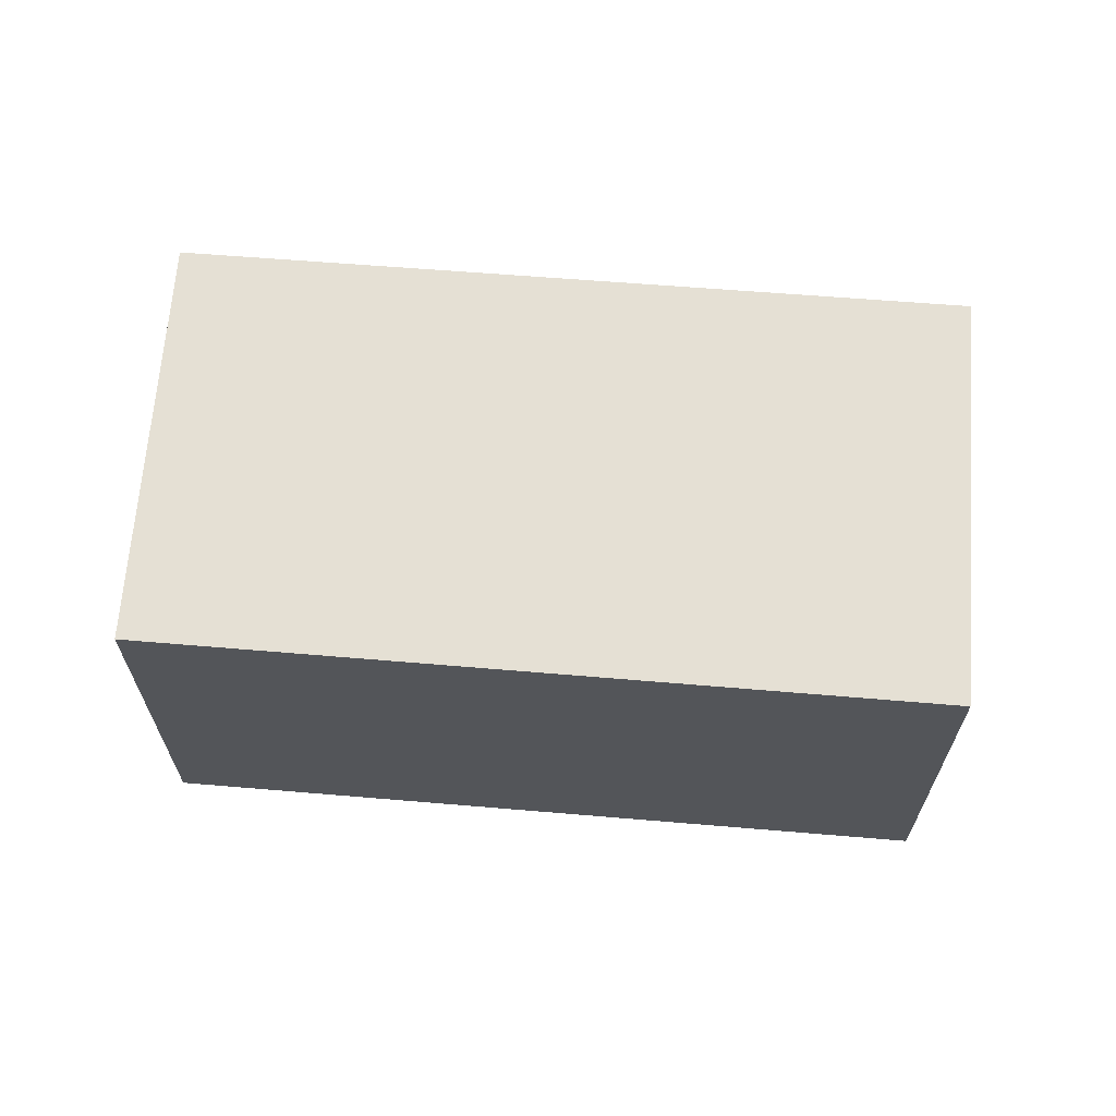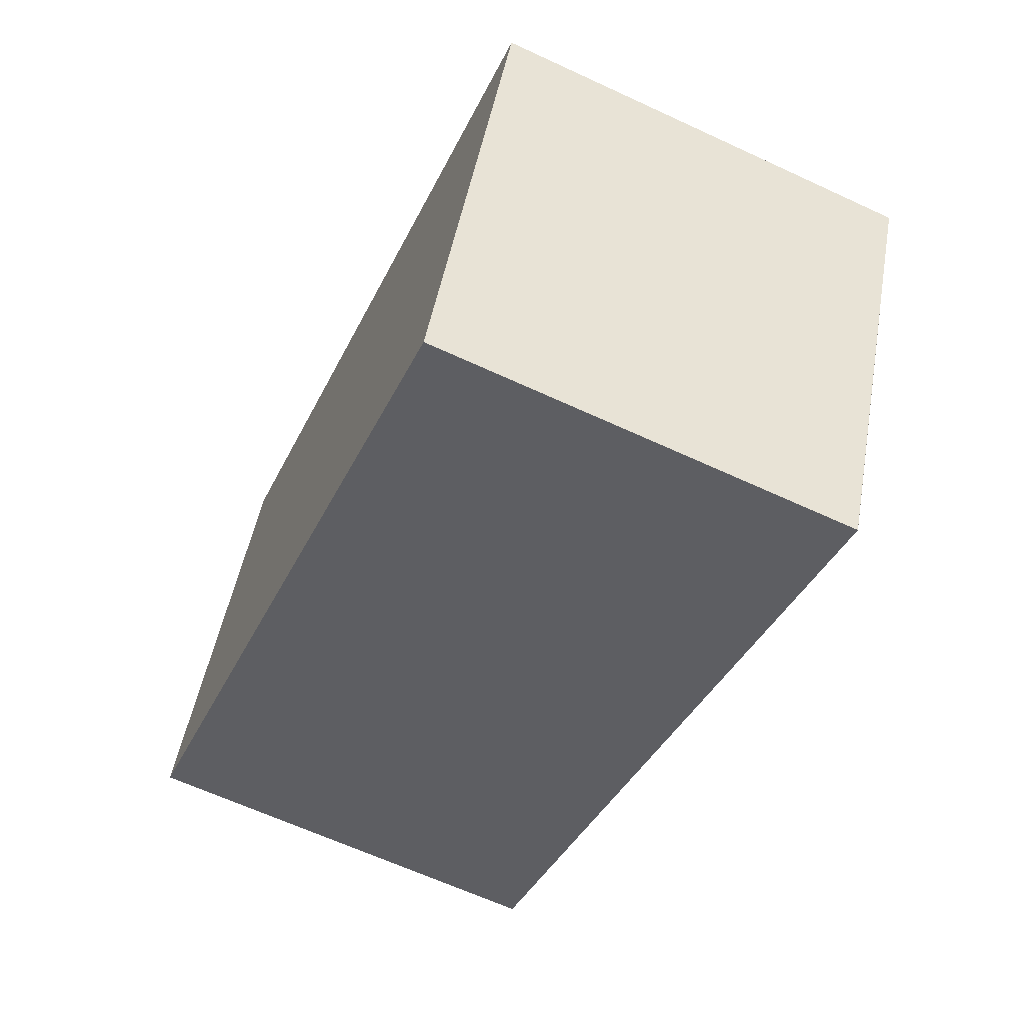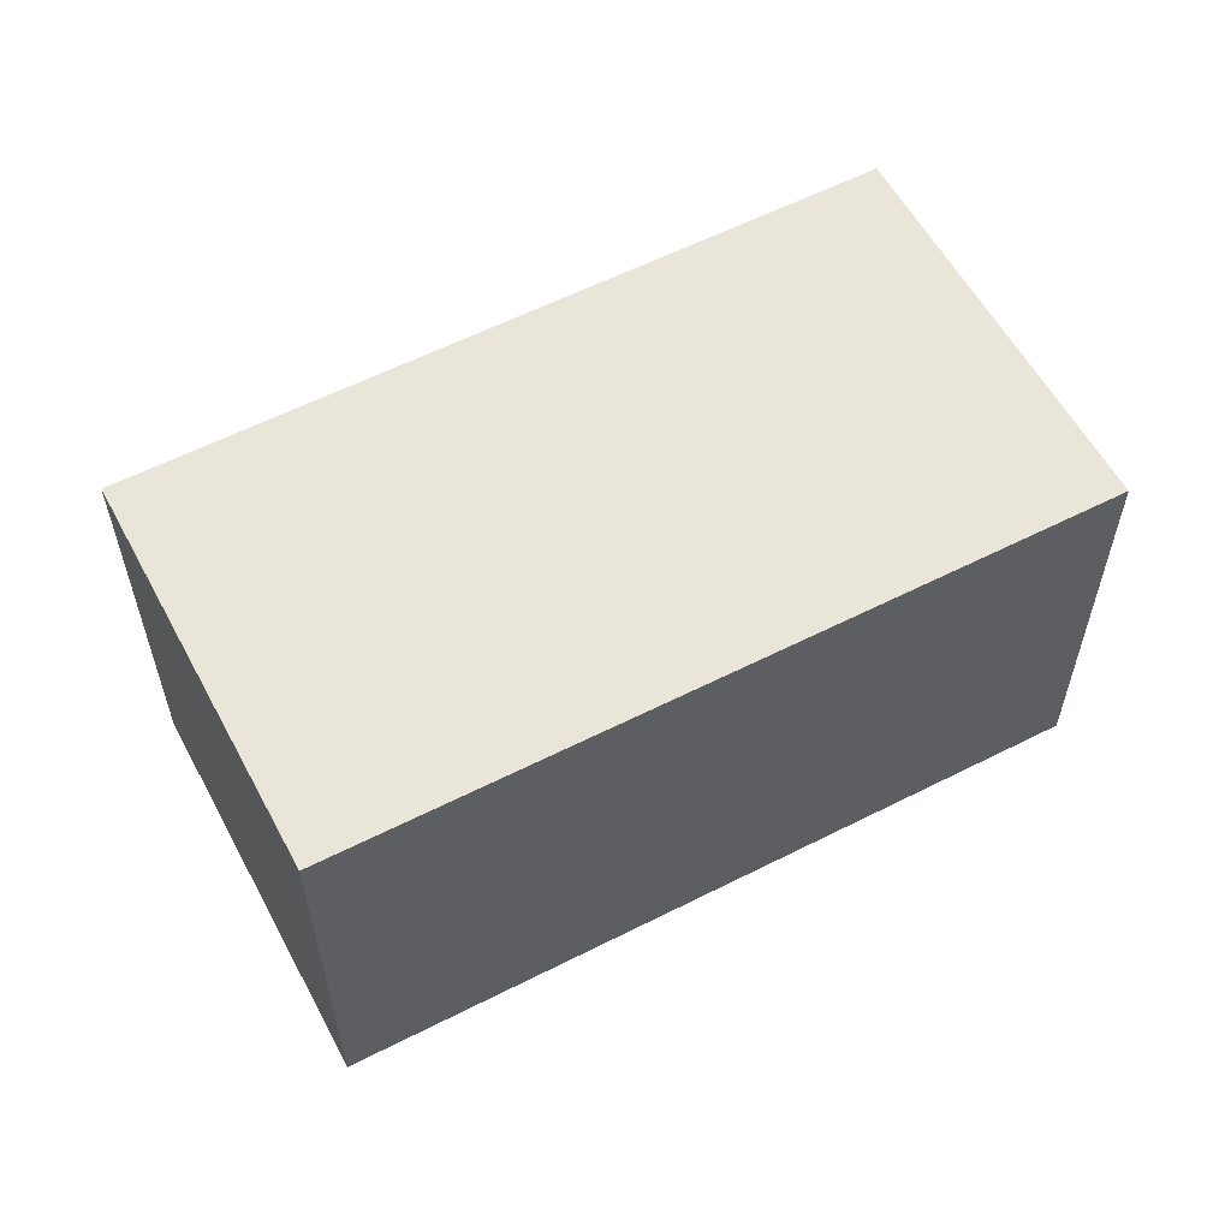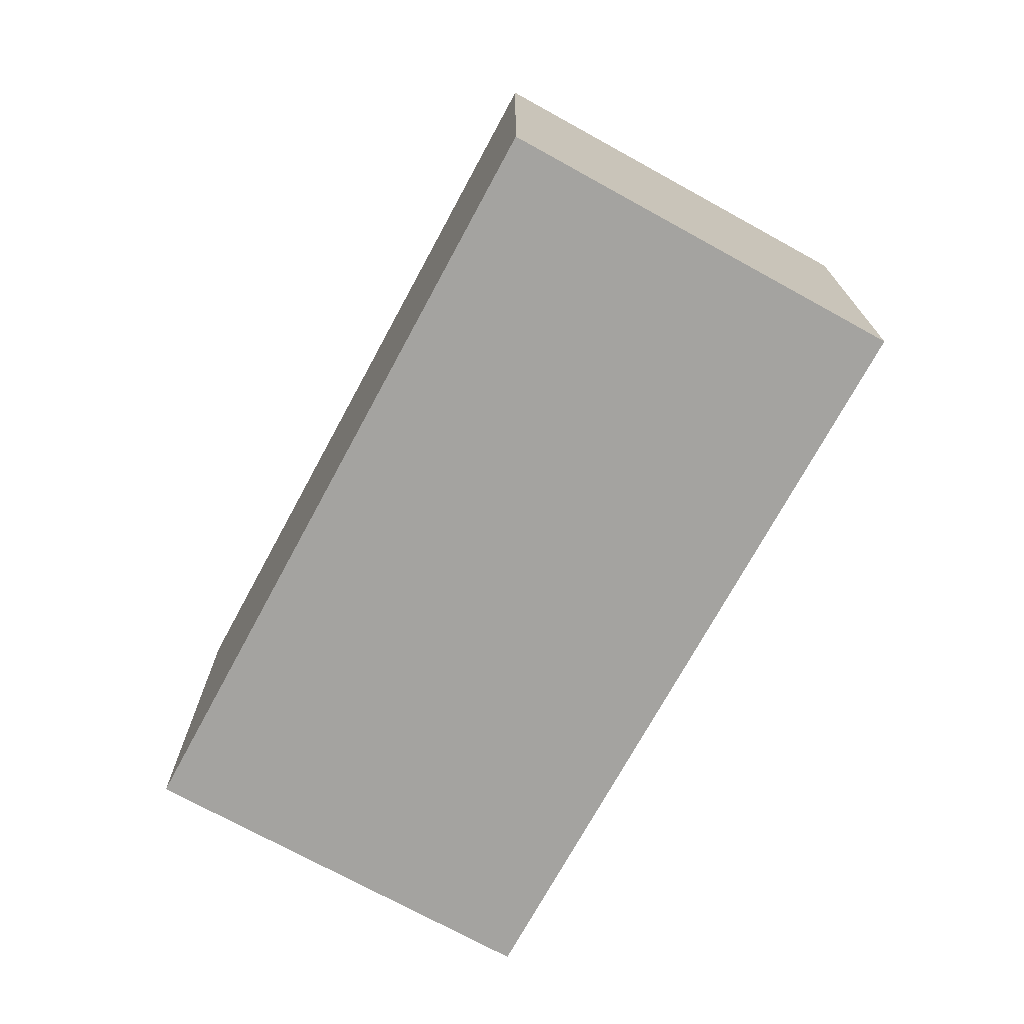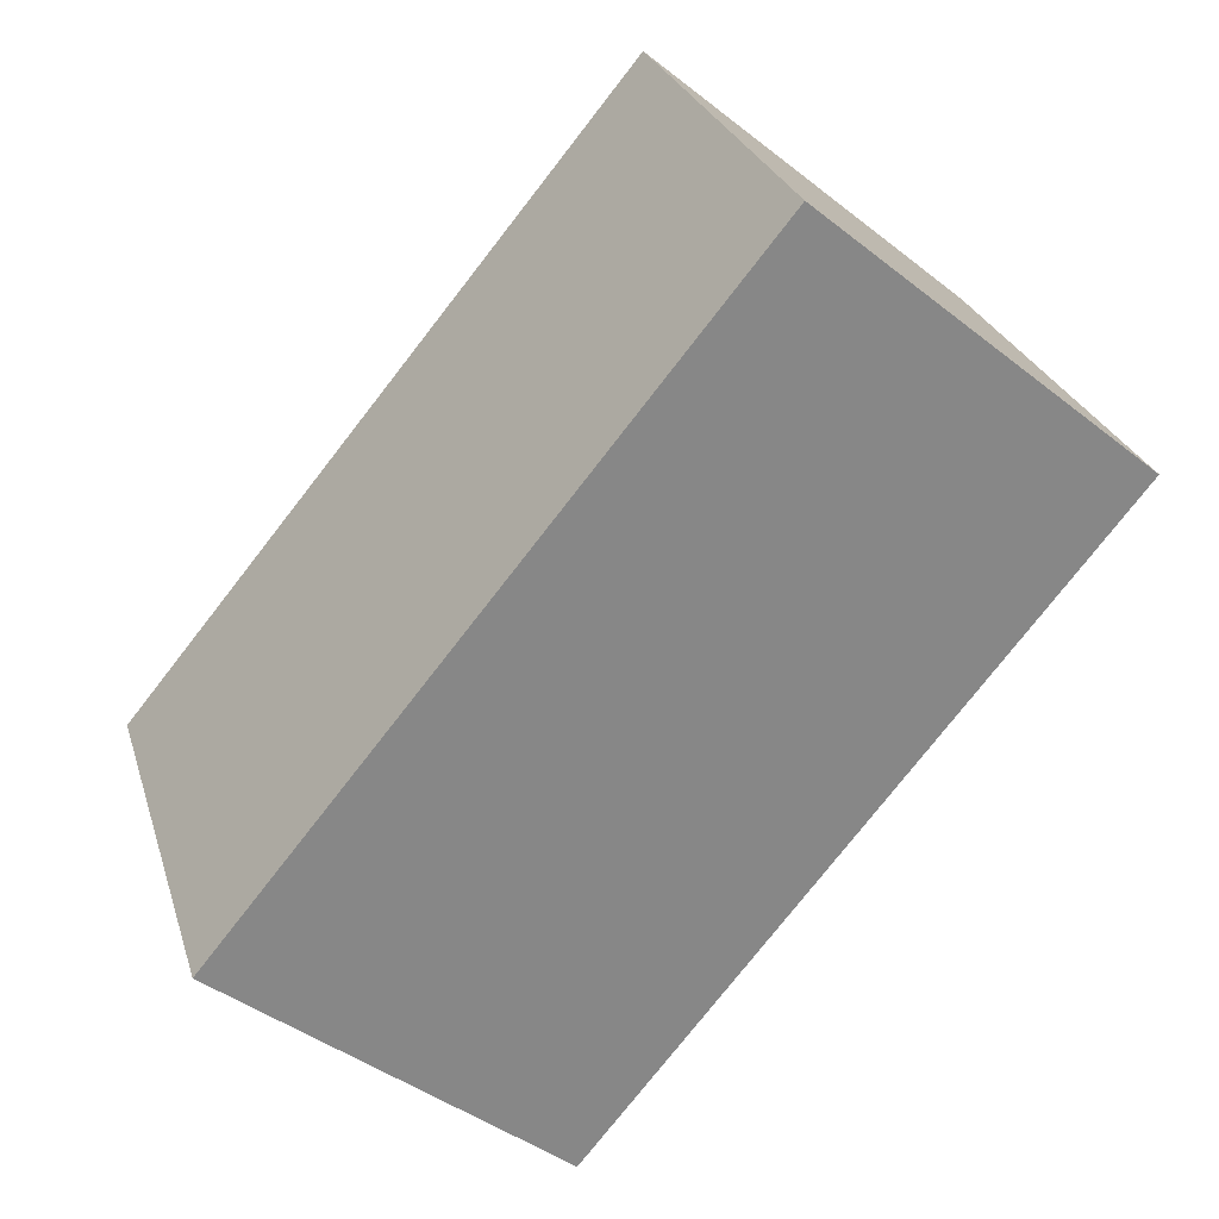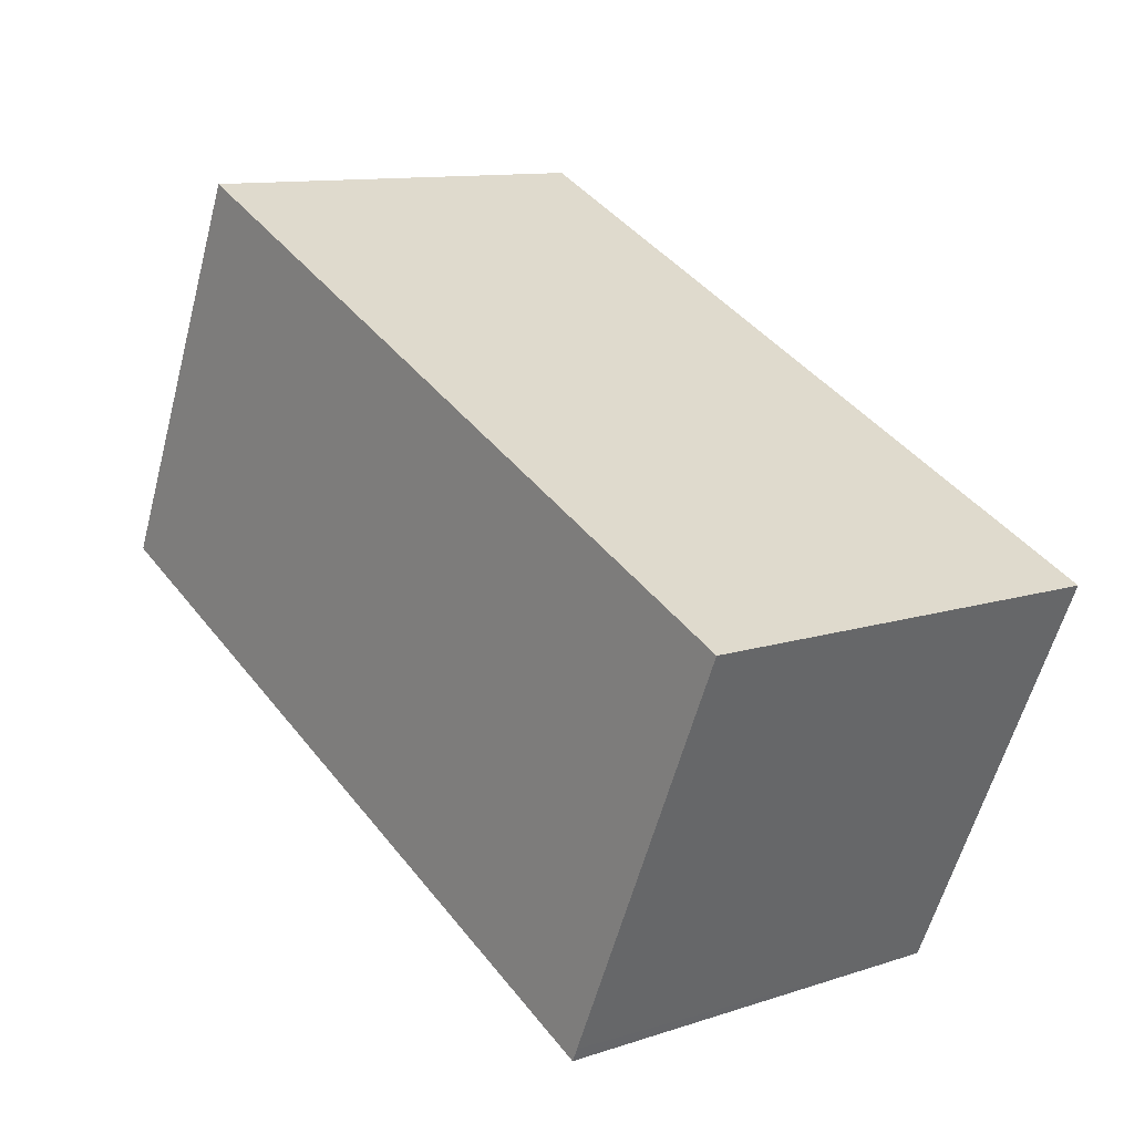
<metadata>
{"format":"obj","ext":"obj","renderer":"f3d","projection":"perspective","resolution":1024,"background":"white","views":[{"elev":65.9,"azim":159.9,"up":"+Y"},{"elev":-64.0,"azim":-115.1,"up":"+Z"},{"elev":58.2,"azim":127.4,"up":"+Y"},{"elev":-72.8,"azim":-143.3,"up":"+Y"},{"elev":-43.7,"azim":47.5,"up":"+Z"},{"elev":11.4,"azim":-128.5,"up":"+Z"}]}
</metadata>
<code>
v  1.094 2.707 -2.406
v  5.766 2.707 -0.337
v  1.132 2.707 -2.489
v  4.645 2.707 2.129
v  0 2.707 1.658e-16
v  5.766 2.064e-17 -0.337
v  1.132 1.524e-16 -2.489
v  0 0 0
v  1.094 1.473e-16 -2.406
v  4.645 -1.304e-16 2.129
g defaultobject
f 1 2 3
f 2 1 4
f 4 1 5
f 6 3 2
f 3 6 7
f 7 1 3
f 1 7 5
f 5 7 8
f 8 7 9
f 8 4 5
f 4 8 10
f 10 2 4
f 2 10 6
f 10 7 6
f 7 10 8
f 7 8 9

</code>
